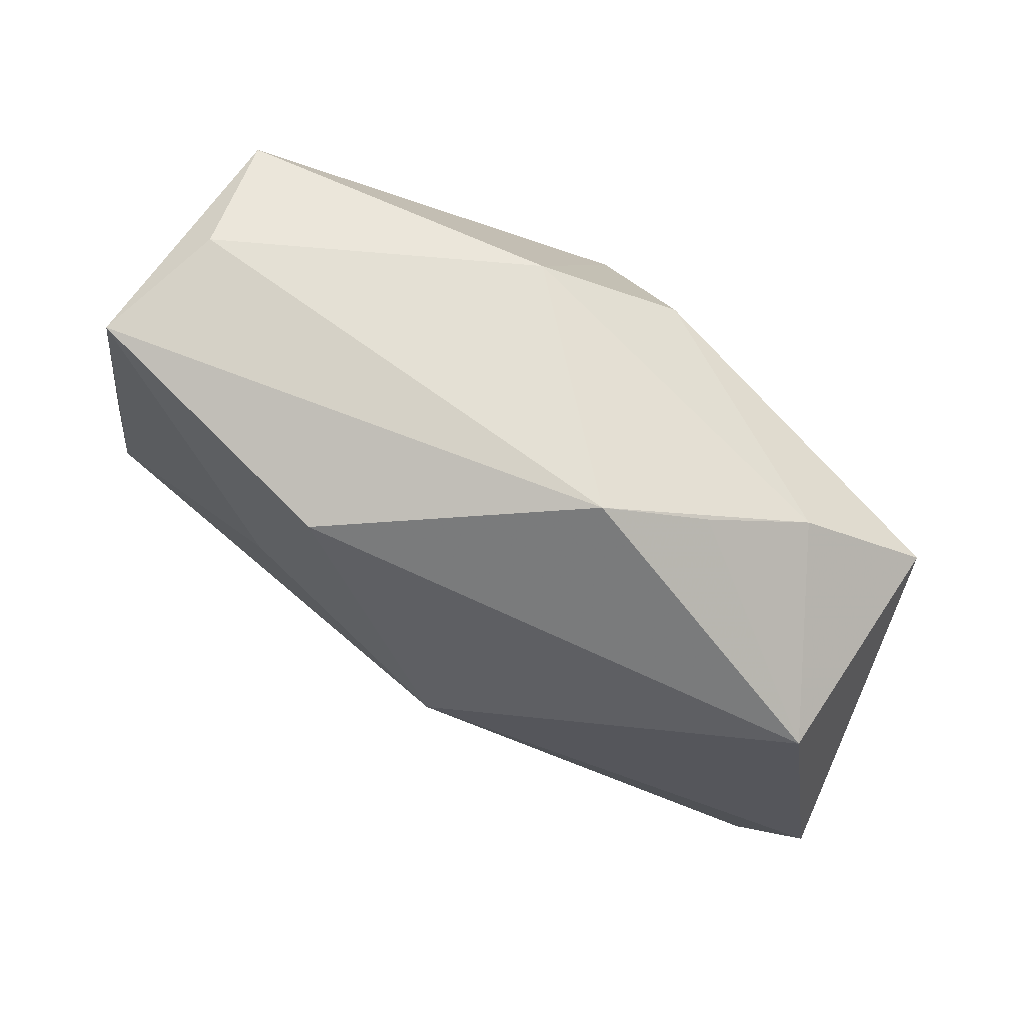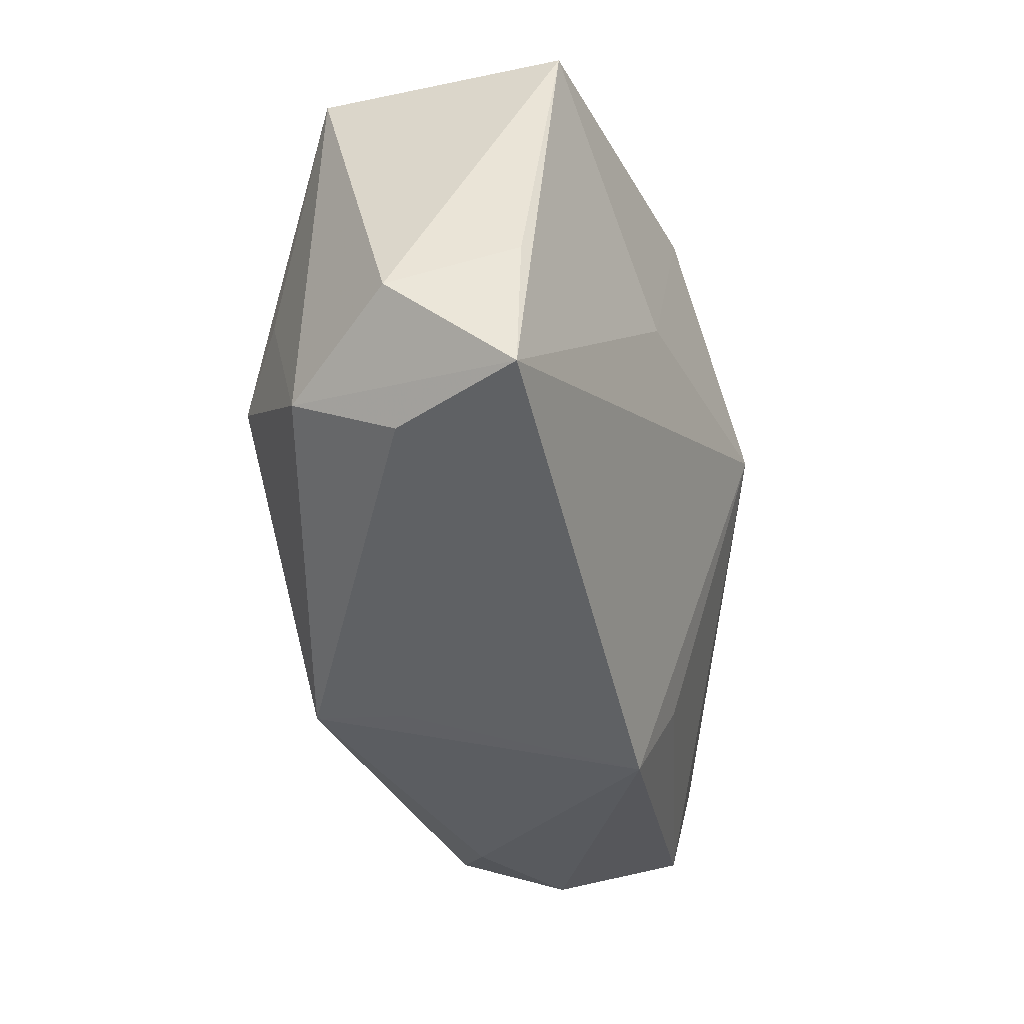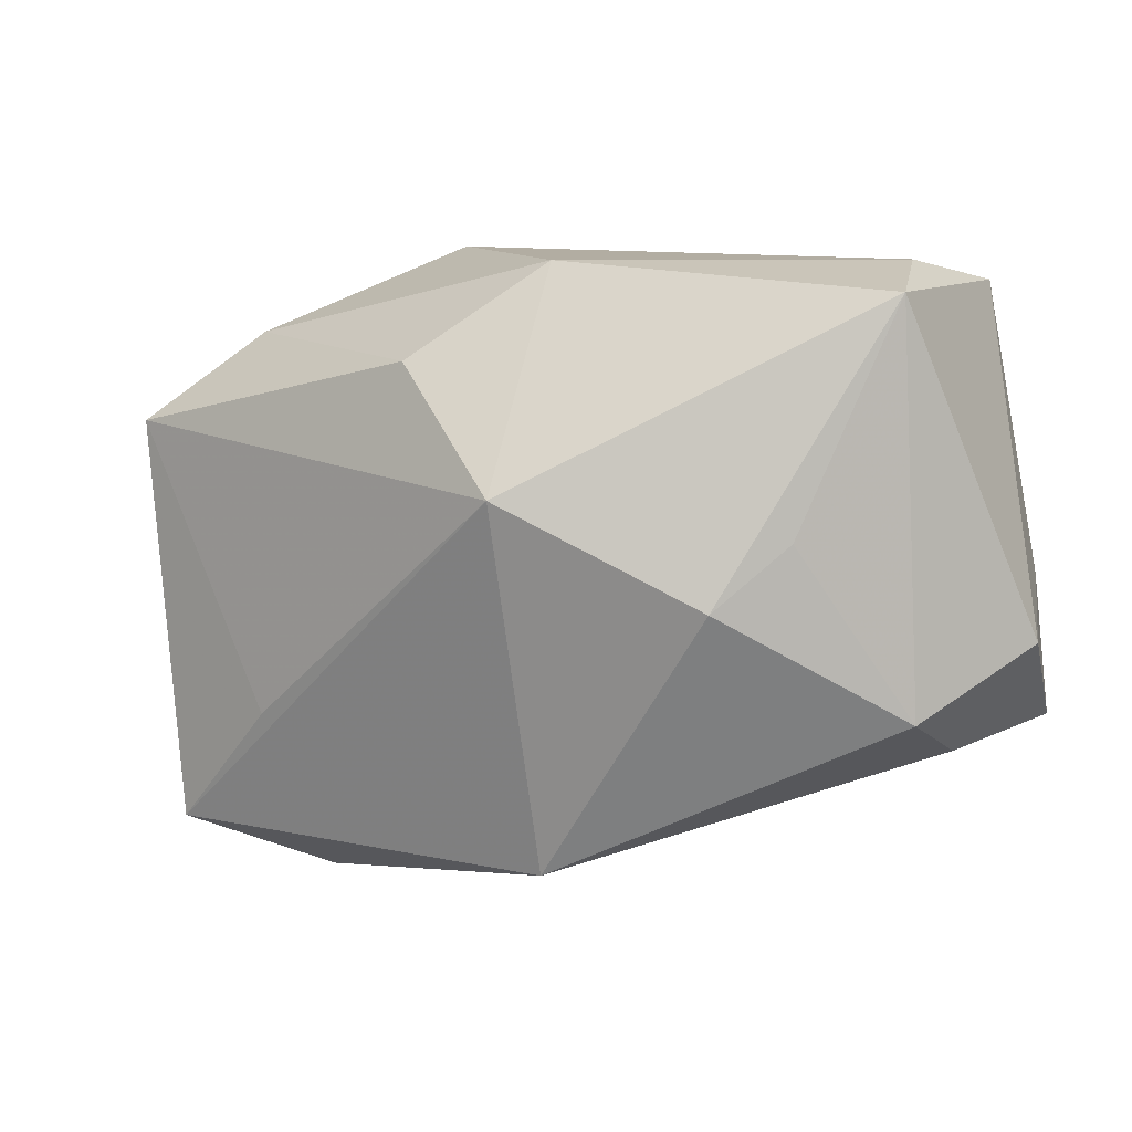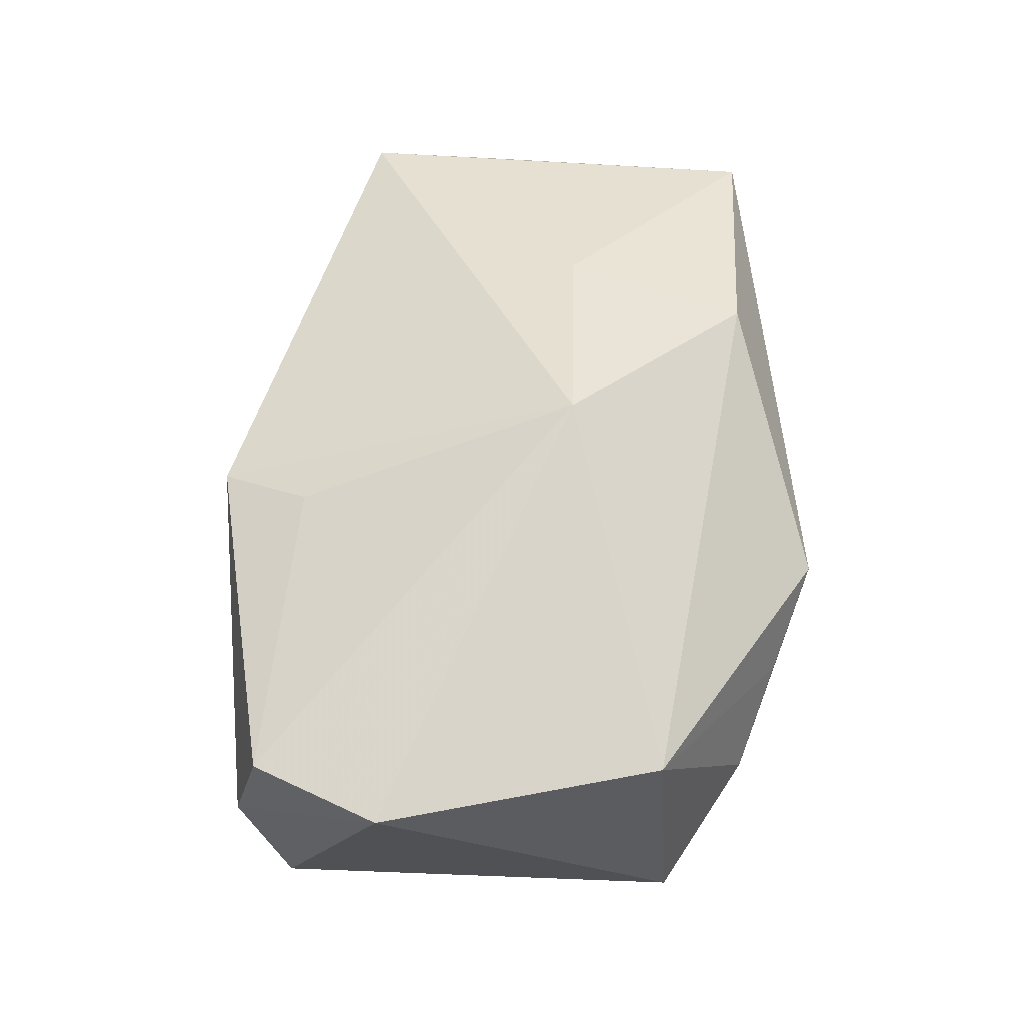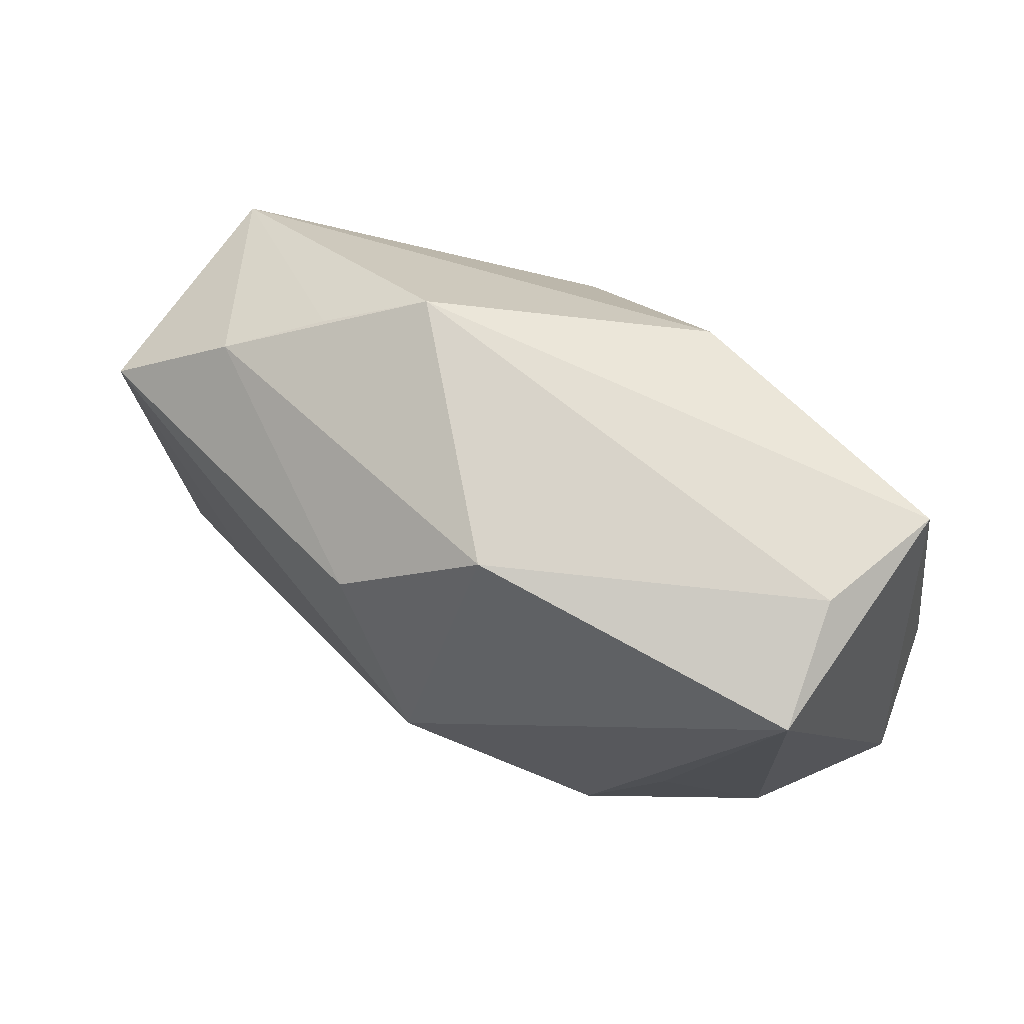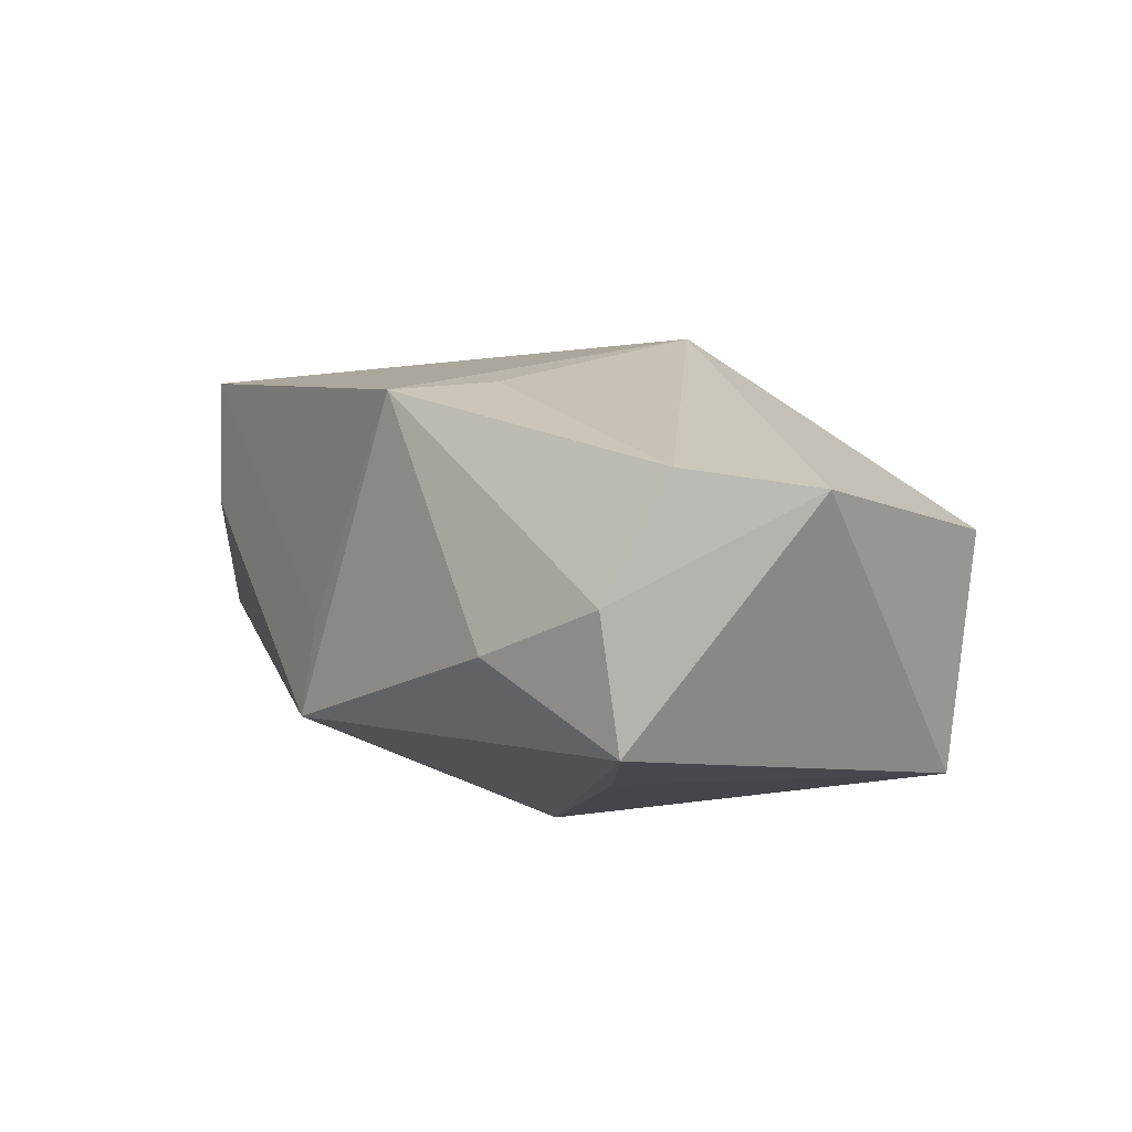
<metadata>
{"format":"obj","ext":"obj","renderer":"f3d","projection":"perspective","resolution":1024,"background":"white","views":[{"elev":66.1,"azim":47.3,"up":"+Y"},{"elev":-31.2,"azim":-59.7,"up":"+Y"},{"elev":10.6,"azim":-140.1,"up":"+Y"},{"elev":38.1,"azim":86.2,"up":"+Z"},{"elev":75.9,"azim":-132.0,"up":"+Y"},{"elev":-10.7,"azim":42.9,"up":"+Z"}]}
</metadata>
<code>
v -0.03374 -0.01374 0.009304
v -0.02492 0.0001132 -0.013
v 0.02002 0.02271 -0.004503
v -0.003169 0.02108 0.02061
v -0.03426 -0.0003676 0.02136
v -0.0335 0.02461 0.0004154
v 0.03428 -0.02581 -0.0002267
v -0.0289 0.005425 -0.007538
v 0.01134 -0.02093 0.0115
v -0.009327 -0.02364 -0.01475
v -0.006982 -0.02429 -0.006849
v -0.006145 0.02651 -0.009555
v 0.01108 0.003878 0.02056
v -0.01067 0.005806 0.02198
v 0.02524 0.01915 -0.01204
v 0.01685 -0.02839 -0.01279
v -0.03566 -0.009527 0.0001811
v 0.03259 0.01135 -0.01991
v 0.0291 -0.0282 -0.01051
v -0.00967 0.008547 -0.02156
v -0.02808 0.02651 0.01019
v 0.04083 -0.01532 -0.00117
v 0.0166 -0.01276 -0.02153
v 0.01422 0.02651 0.002656
v 0.002042 0.01846 -0.0186
v 0.03736 0.009751 1.386e-05
v -0.03991 -0.004146 0.01178
v -0.02852 0.02433 0.02198
v 0.02733 -0.02397 -0.02116
v 0.006092 -0.02839 0.01032
v -0.03566 -0.01262 0.02175
f 27 28 6
f 5 28 27
f 20 10 2
f 2 6 20
f 13 30 9
f 4 24 28
f 26 22 18
f 13 22 26
f 26 4 13
f 24 4 26
f 25 18 20
f 21 6 28
f 28 24 21
f 31 30 13
f 28 5 31
f 31 5 27
f 6 2 8
f 17 8 2
f 17 31 27
f 1 31 17
f 17 2 10
f 10 1 17
f 27 6 17
f 6 8 17
f 30 10 16
f 16 19 30
f 30 19 7
f 7 19 22
f 7 9 30
f 7 22 13
f 13 9 7
f 15 26 18
f 18 25 15
f 6 21 12
f 12 21 24
f 24 15 12
f 20 6 12
f 12 25 20
f 12 15 25
f 14 31 13
f 28 31 14
f 13 4 14
f 14 4 28
f 11 1 10
f 11 31 1
f 11 10 30
f 30 31 11
f 19 16 29
f 18 22 29
f 22 19 29
f 29 10 20
f 29 16 10
f 24 26 3
f 3 15 24
f 26 15 3
f 20 18 23
f 23 29 20
f 18 29 23

</code>
